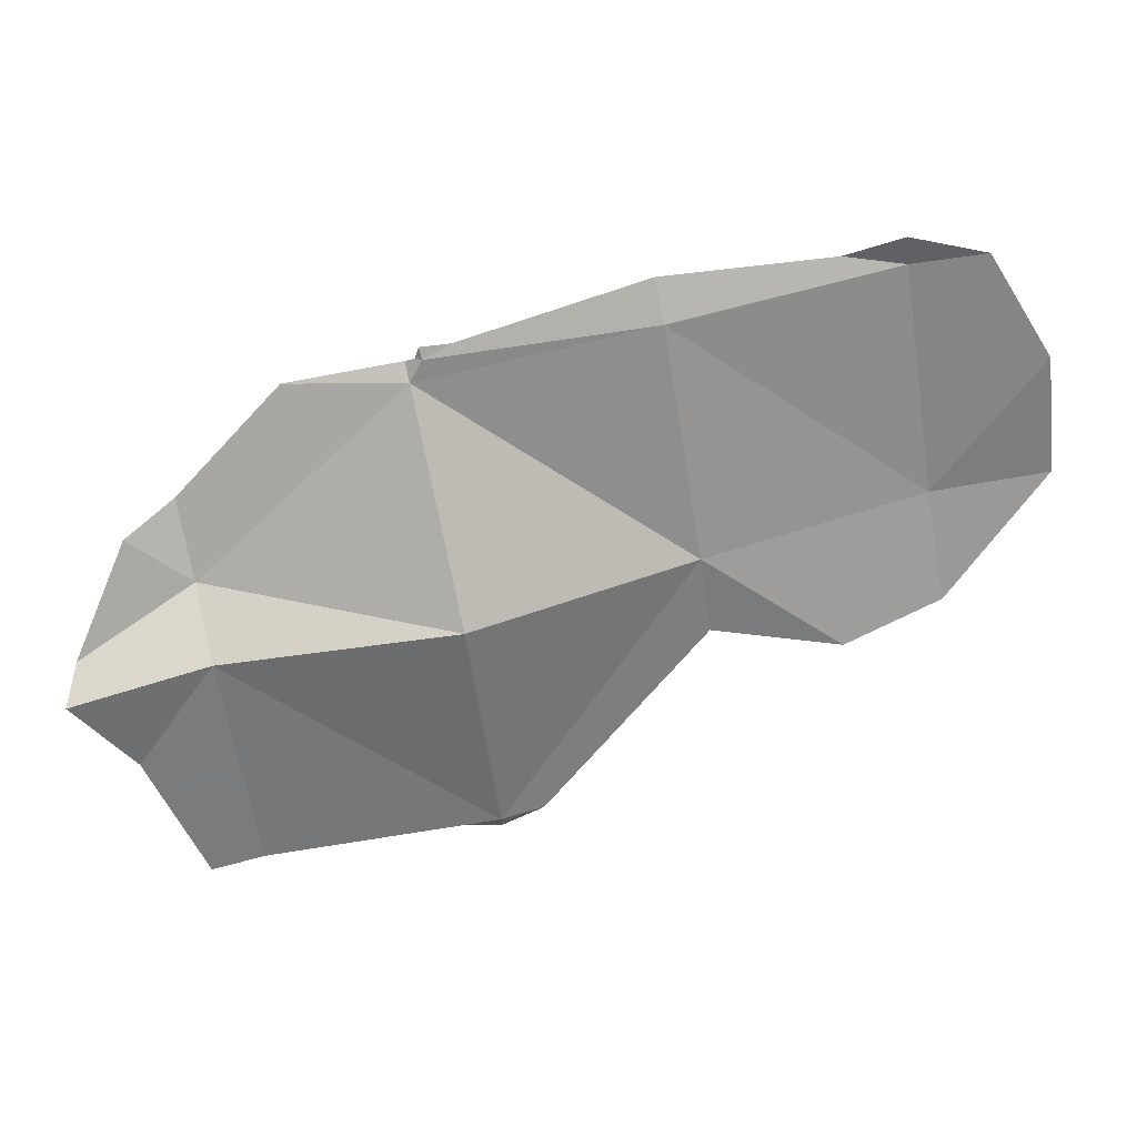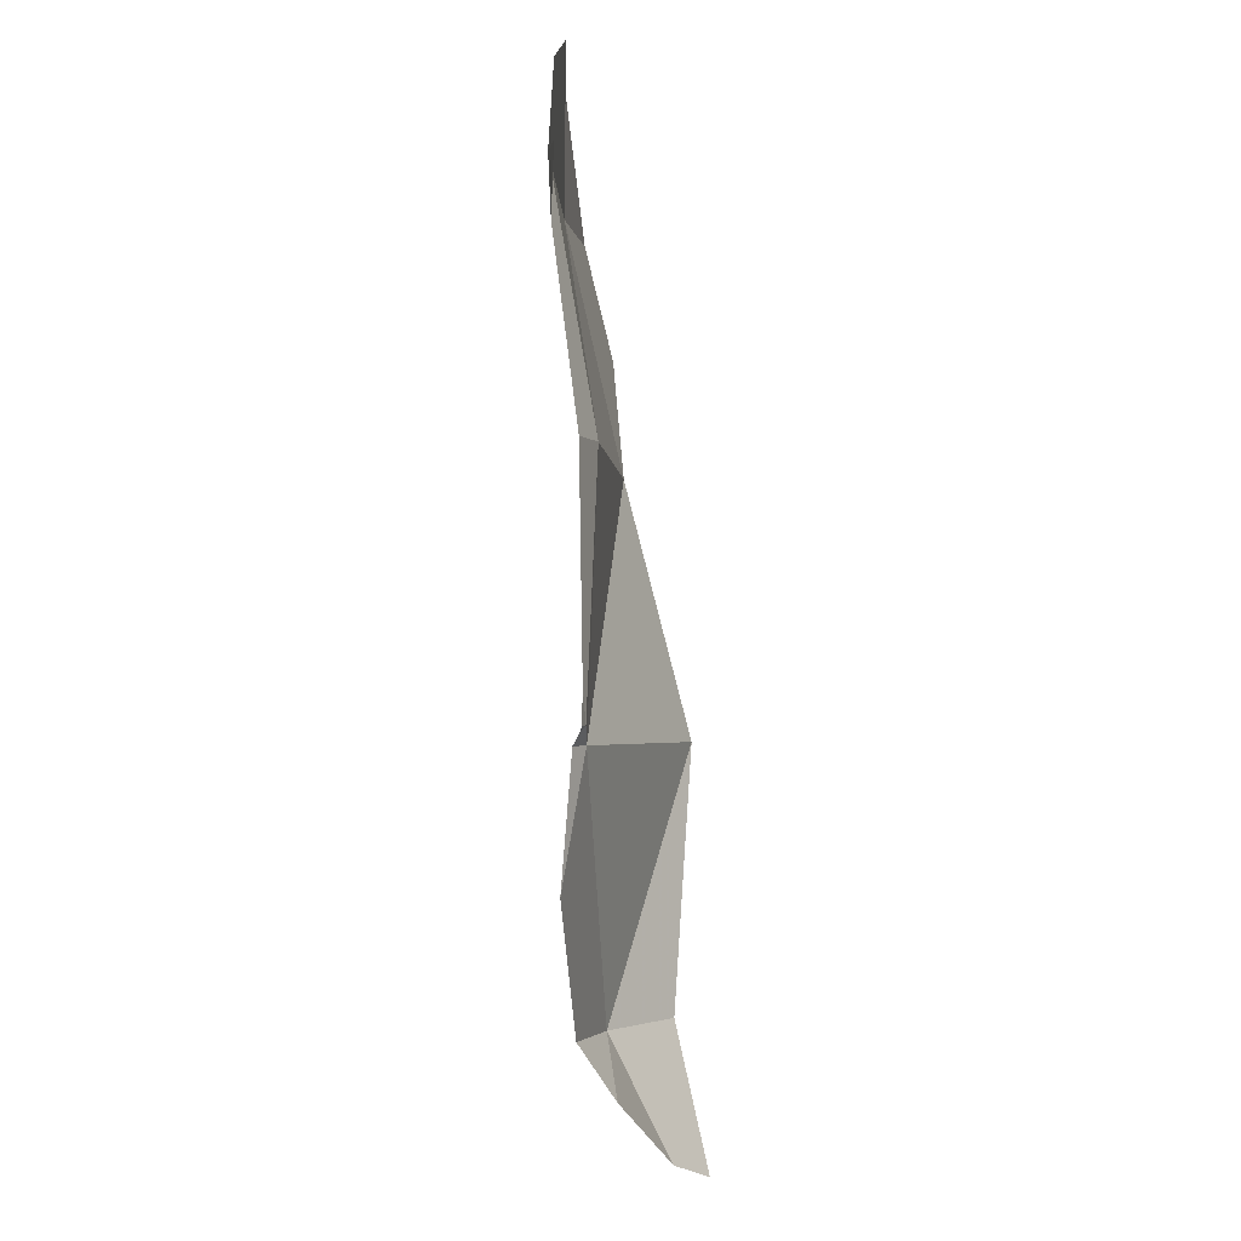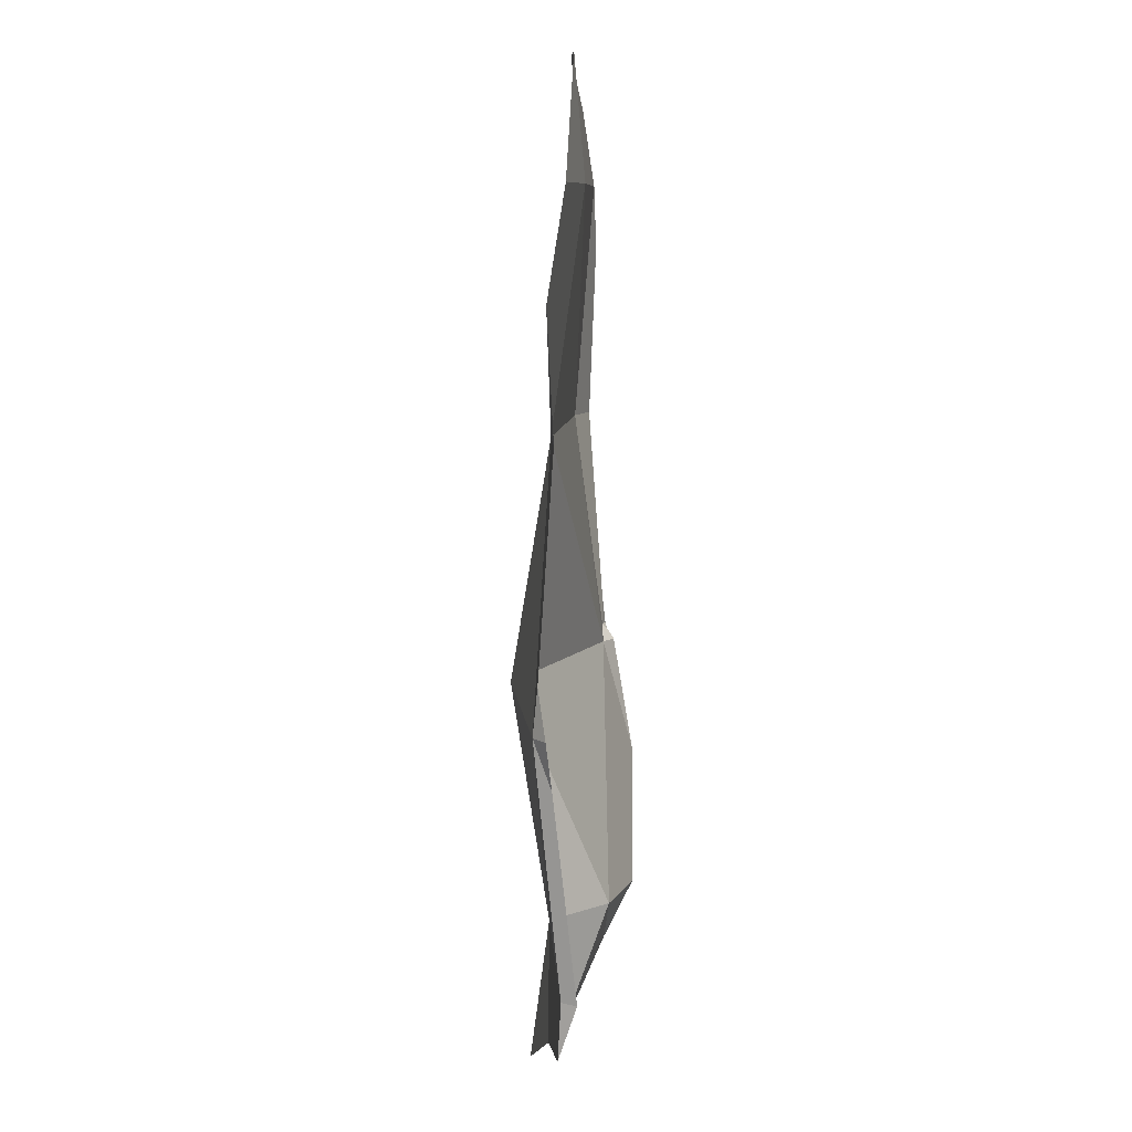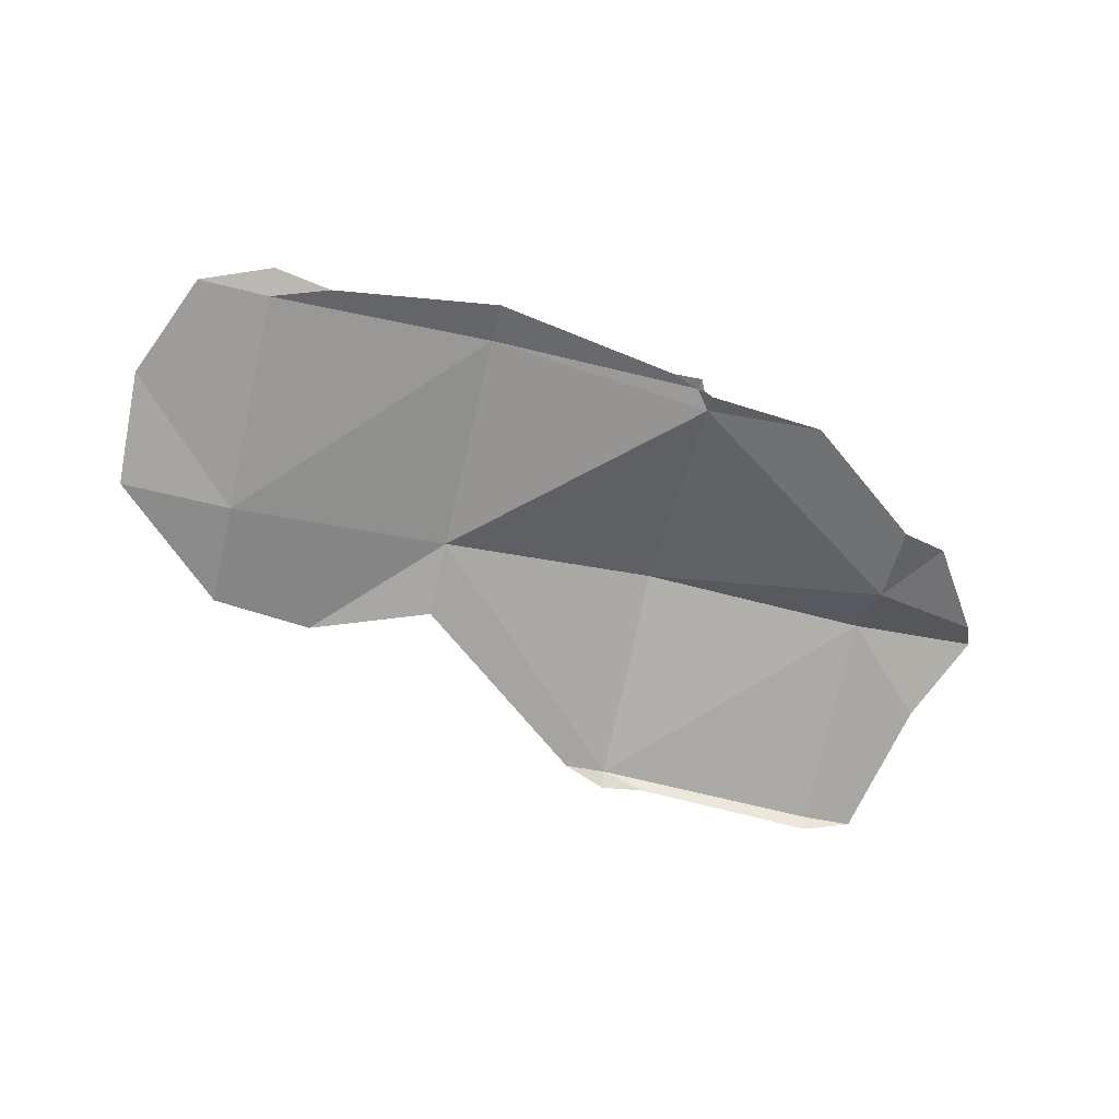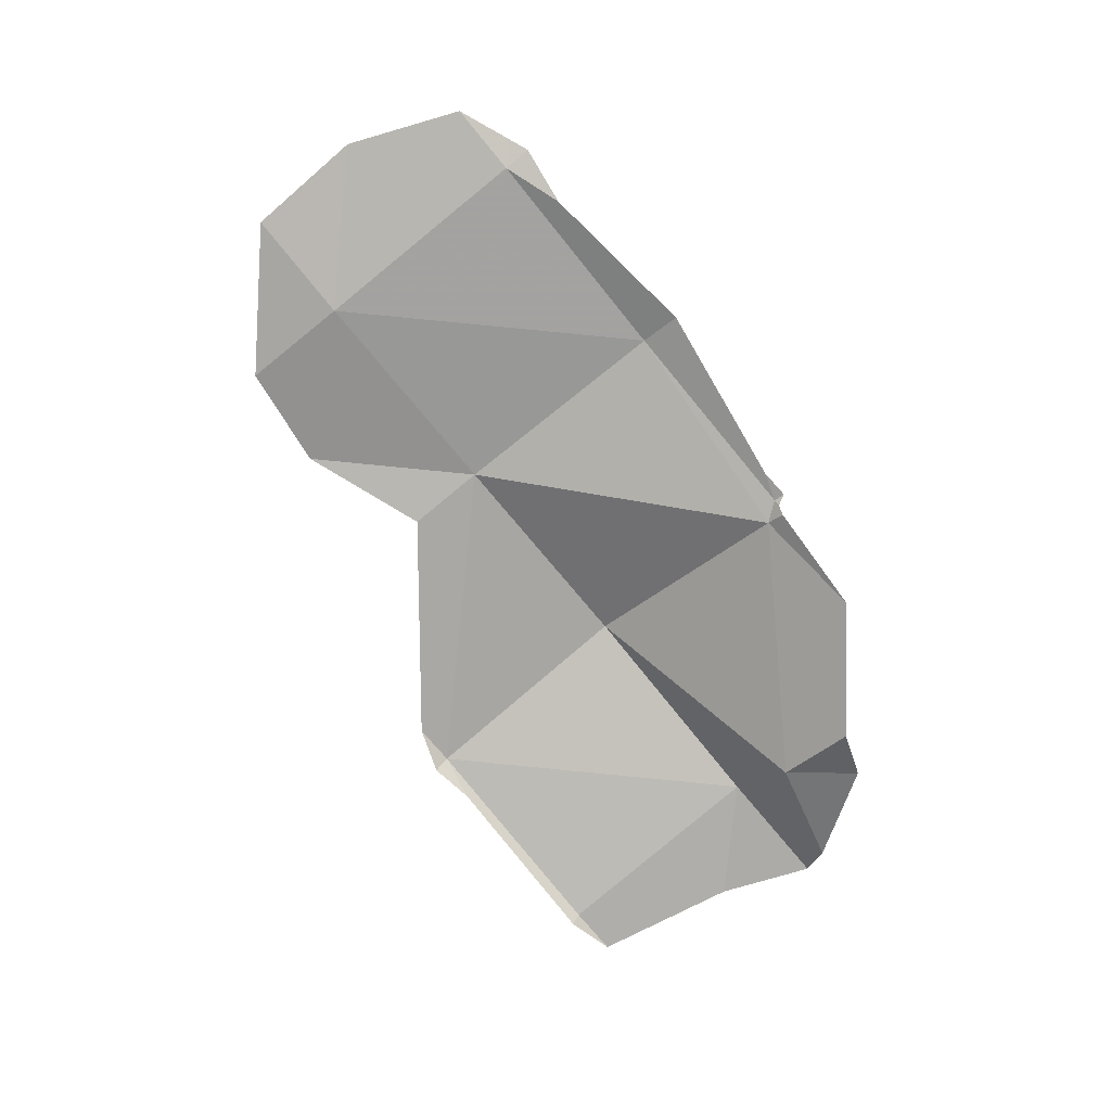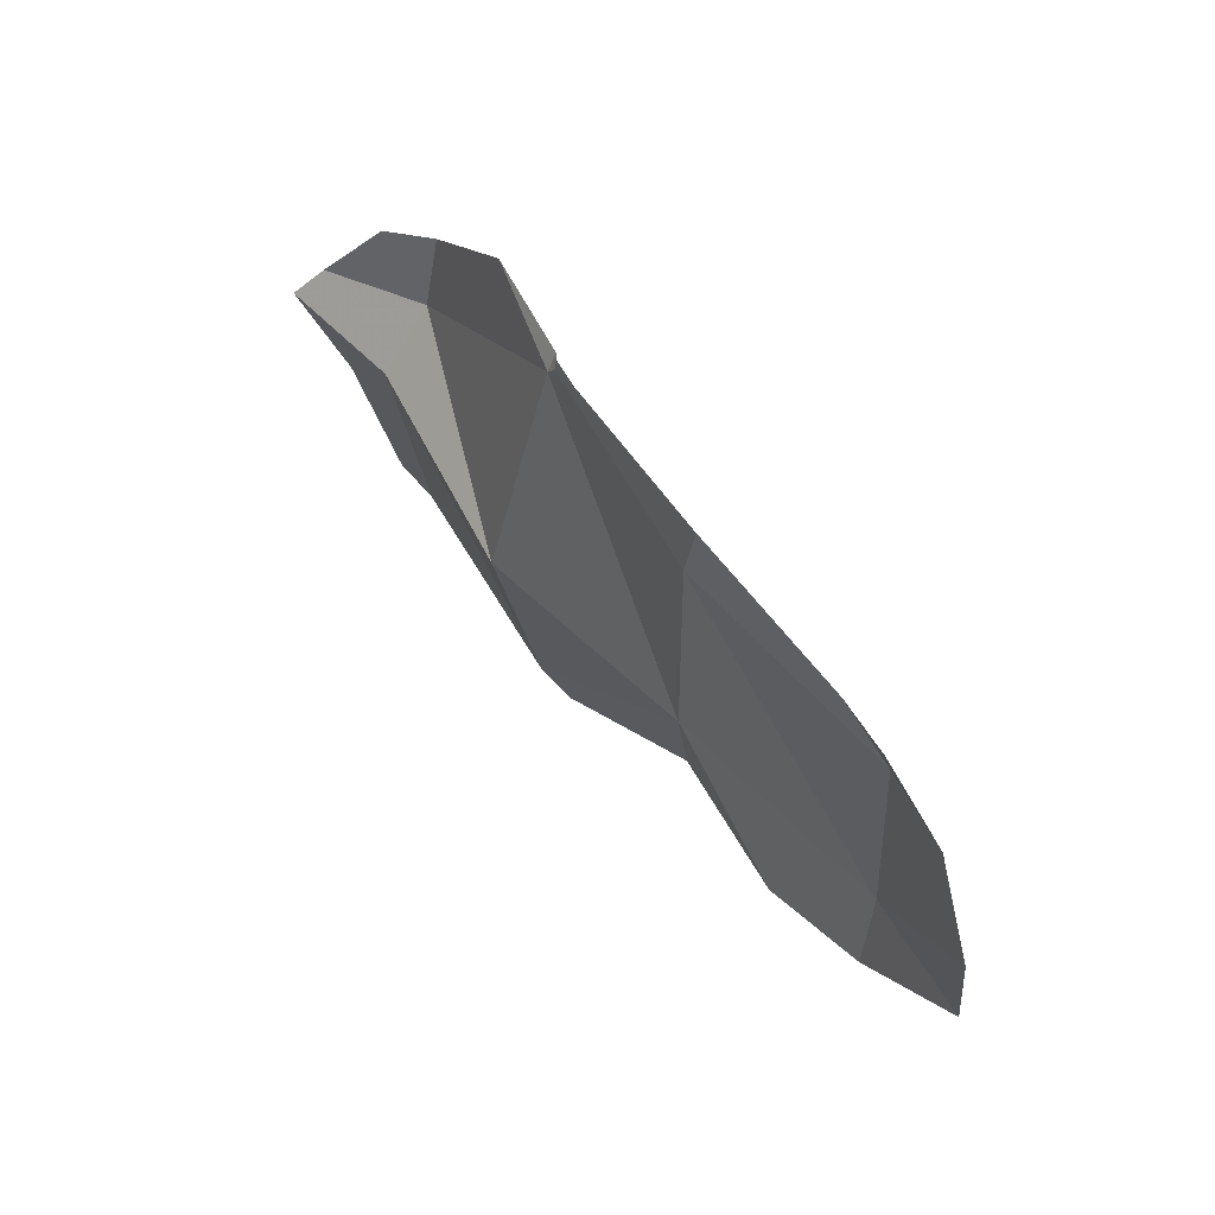
<metadata>
{"format":"obj","ext":"obj","renderer":"f3d","projection":"perspective","resolution":1024,"background":"white","views":[{"elev":29.5,"azim":-6.9,"up":"+Y"},{"elev":77.0,"azim":-92.4,"up":"+Y"},{"elev":-72.7,"azim":92.7,"up":"+Y"},{"elev":-72.2,"azim":175.7,"up":"+Z"},{"elev":-79.6,"azim":137.7,"up":"+Z"},{"elev":67.6,"azim":57.0,"up":"+Y"}]}
</metadata>
<code>
v 0.6613 -0.648 0.02325
v 0.586 -0.1362 0.046
v 1.501 -0.8152 0.02351
v 2.148 -0.6116 -0.1152
v 2.036 0.09091 -0.2239
v 2.783 0.1986 -0.1925
v -3.193 -0.7064 0.3549
v -2.341 -0.5729 0.198
v -2.819 -1.221 0.2228
v -2.127 -2.036 0.1134
v -2.458 -2.087 0.1474
v -2.124 -2.09 0.0242
v -0.652 -1.825 0.1965
v -0.8605 -0.3651 0.358
v -0.3757 -1.782 0.1555
v -0.9329 -1.912 0.1041
v -0.6423 -1.921 0.1249
v 1.411 1.631 -0.2791
v 1.811 1.561 -0.2823
v 0.3564 1.337 -0.09069
v 0.3116 1.596 -0.1844
v 1.786 1.744 -0.2485
v 2.286 1.627 -0.2323
v 2.693 0.97 -0.1727
v -2.81 0.1237 -0.1278
v -2.419 -0.2096 -0.1705
v -3.125 -0.5135 0.1565
v -1.026 1.141 -0.2087
v -0.8552 1.232 -0.2168
v -1.101 0.9989 -0.2098
v -2.502 0.2816 -0.327
v -1.043 1.214 -0.2287
v -1.066 1.137 -0.2423
v -1.122 1.109 -0.2794
v -1.843 0.9636 -0.3684
f 1 2 3
f 3 2 4
f 4 2 5
f 4 5 6
f 7 8 9
f 9 8 10
f 10 11 9
f 11 10 12
f 10 8 13
f 13 8 14
f 13 14 2
f 15 13 2
f 2 1 15
f 16 13 17
f 12 10 16
f 16 10 13
f 17 13 15
f 18 19 20
f 20 21 18
f 22 19 18
f 23 19 22
f 2 20 5
f 5 20 19
f 24 5 19
f 19 23 24
f 6 5 24
f 25 26 27
f 27 26 8
f 8 7 27
f 21 20 28
f 28 29 21
f 8 26 14
f 14 26 30
f 14 30 2
f 2 30 20
f 20 30 28
f 31 26 25
f 32 28 33
f 29 28 32
f 34 30 35
f 35 30 26
f 26 31 35
f 33 28 30
f 30 34 33

</code>
